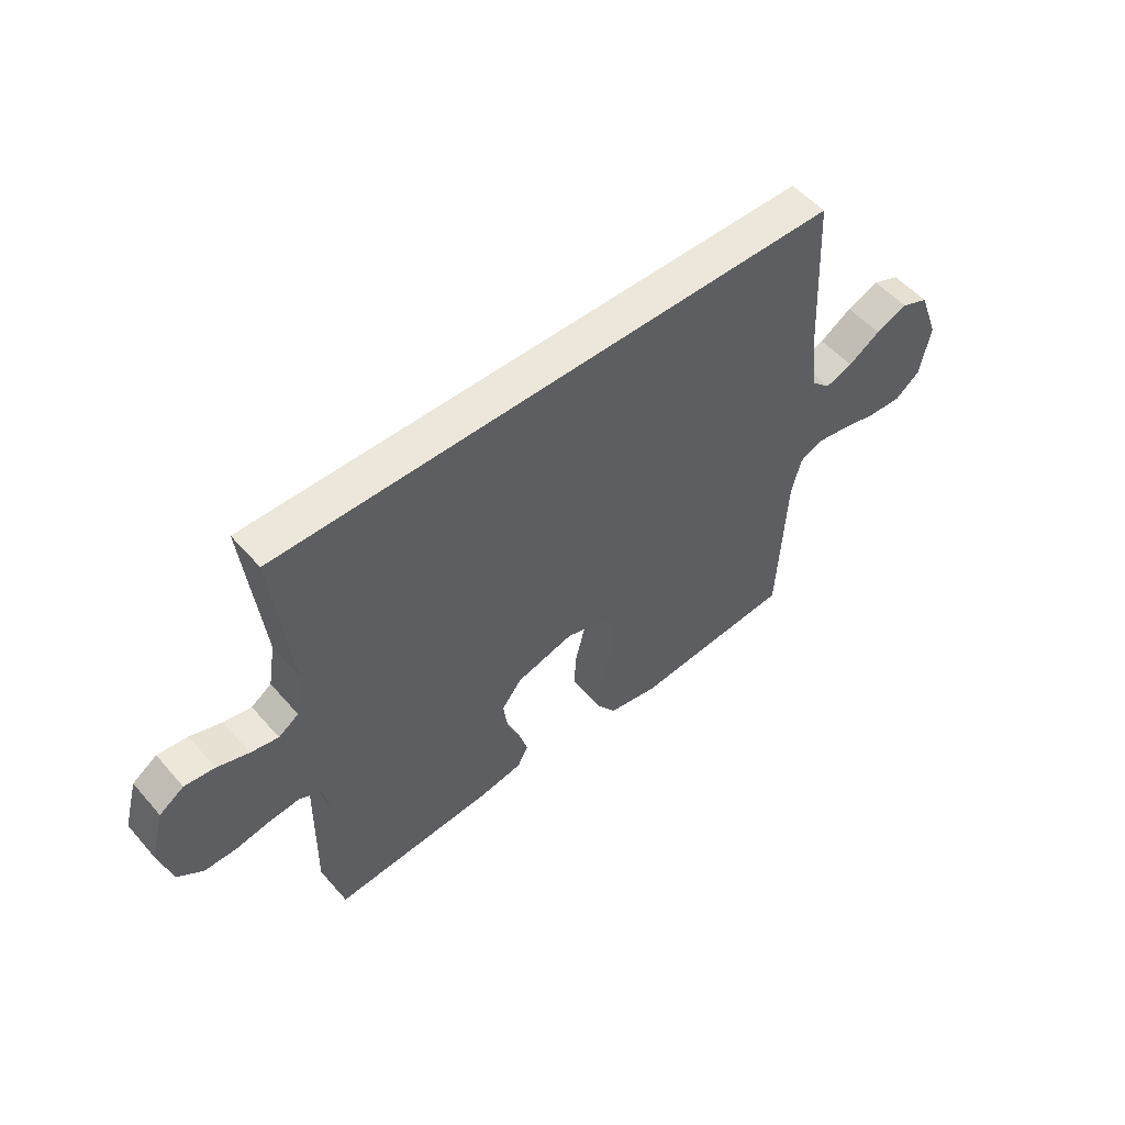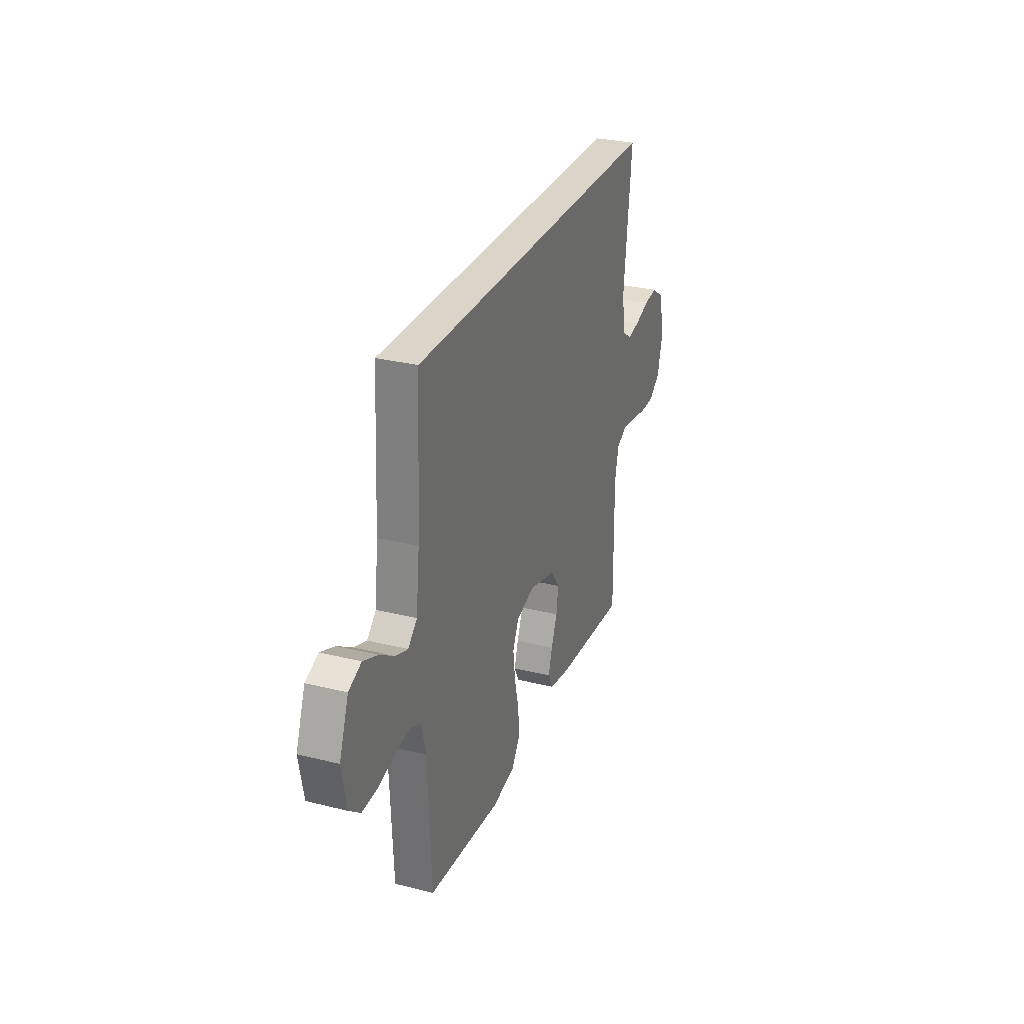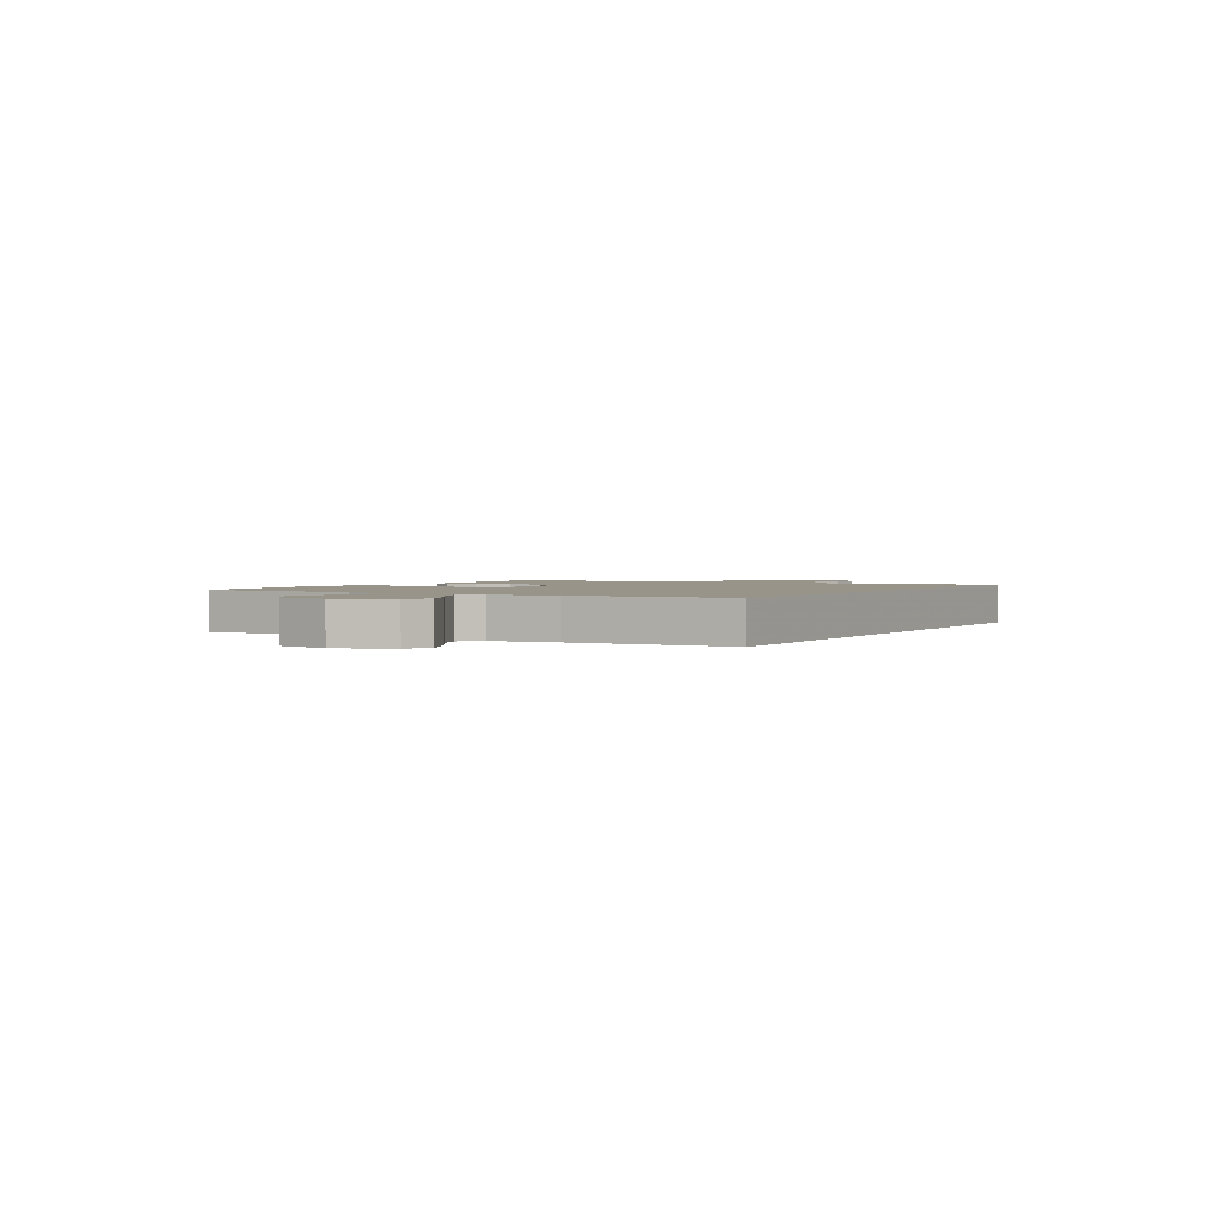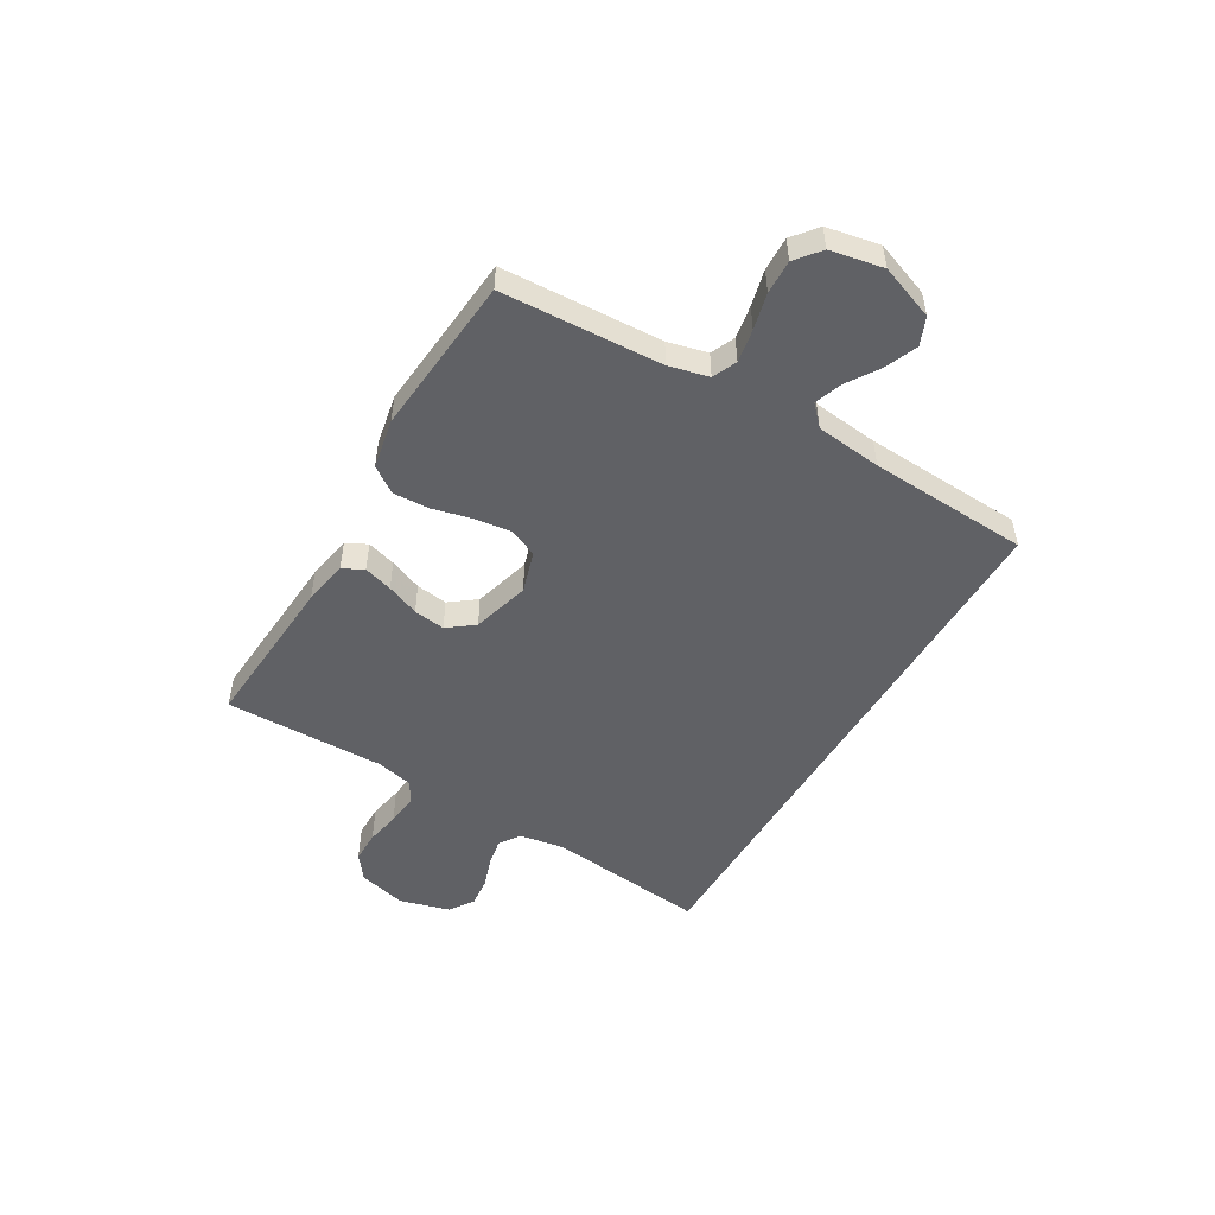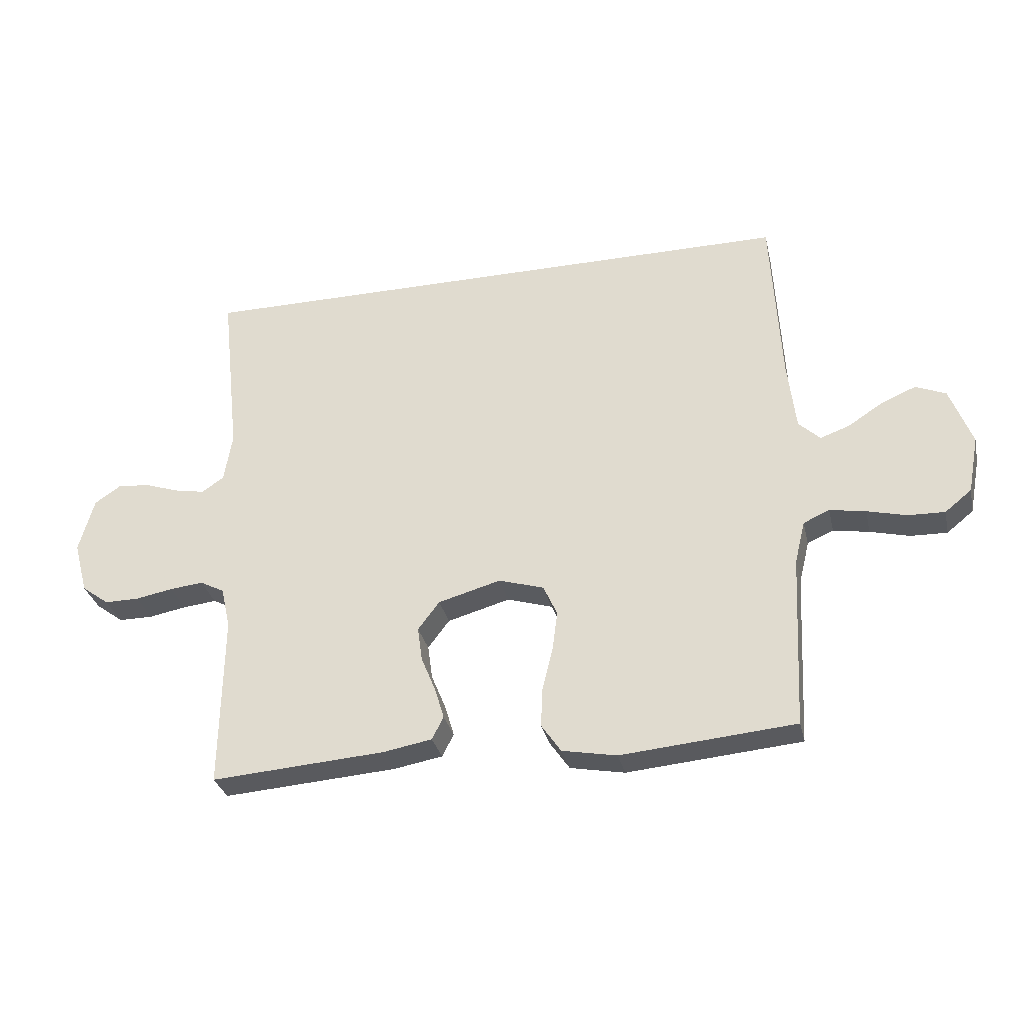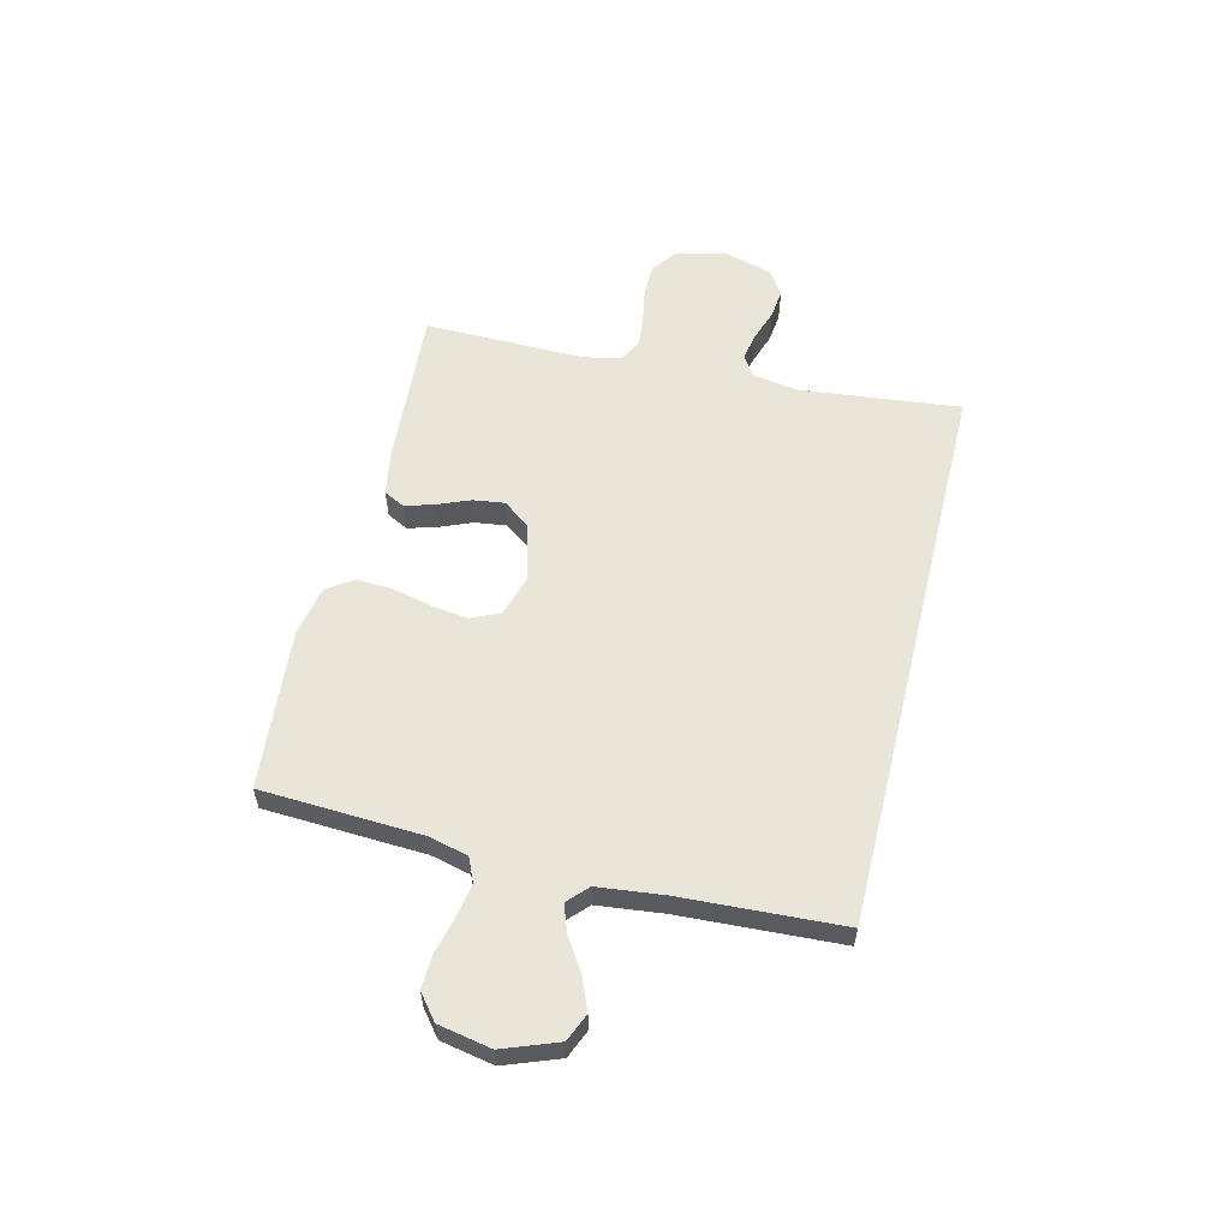
<metadata>
{"format":"obj","ext":"obj","renderer":"f3d","projection":"perspective","resolution":1024,"background":"white","views":[{"elev":53.4,"azim":140.0,"up":"+Z"},{"elev":29.1,"azim":-69.7,"up":"+Z"},{"elev":1.8,"azim":-60.1,"up":"+Y"},{"elev":-50.2,"azim":-120.4,"up":"+Y"},{"elev":-31.4,"azim":-167.2,"up":"+Z"},{"elev":57.8,"azim":-76.2,"up":"+Y"}]}
</metadata>
<code>
v 0.5 0.07 -0.5
v 0.2 0.07 -0.479
v 0.116 0.07 -0.464
v 0.096 0.07 -0.425
v 0.112 0.07 -0.371
v 0.137 0.07 -0.31
v 0.145 0.07 -0.251
v 0.108 0.07 -0.202
v 0 0.07 -0.172
v -0.078 0.07 -0.196
v -0.102 0.07 -0.249
v -0.093 0.07 -0.318
v -0.075 0.07 -0.392
v -0.072 0.07 -0.459
v -0.106 0.07 -0.508
v -0.2 0.07 -0.526
v -0.5 0.07 -0.5
v -0.515 0.07 -0.2
v -0.533 0.07 -0.126
v -0.578 0.07 -0.106
v -0.64 0.07 -0.117
v -0.708 0.07 -0.134
v -0.771 0.07 -0.136
v -0.817 0.07 -0.099
v -0.836 0.07 0
v -0.798 0.07 0.102
v -0.746 0.07 0.124
v -0.686 0.07 0.099
v -0.626 0.07 0.06
v -0.575 0.07 0.042
v -0.538 0.07 0.077
v -0.524 0.07 0.2
v -0.508 0.07 0.5
v 0.549 0.07 0.5
v 0.516 0.07 0.2
v 0.53 0.07 0.115
v 0.568 0.07 0.089
v 0.62 0.07 0.099
v 0.679 0.07 0.119
v 0.735 0.07 0.125
v 0.781 0.07 0.094
v 0.807 0.07 0
v 0.783 0.07 -0.09
v 0.736 0.07 -0.125
v 0.676 0.07 -0.125
v 0.612 0.07 -0.113
v 0.554 0.07 -0.107
v 0.512 0.07 -0.129
v 0.496 0.07 -0.2
v 0.5 0 -0.5
v 0.2 0 -0.479
v 0.116 0 -0.464
v 0.096 0 -0.425
v 0.112 0 -0.371
v 0.137 0 -0.31
v 0.145 0 -0.251
v 0.108 0 -0.202
v 0 0 -0.172
v -0.078 0 -0.196
v -0.102 0 -0.249
v -0.093 0 -0.318
v -0.075 0 -0.392
v -0.072 0 -0.459
v -0.106 0 -0.508
v -0.2 0 -0.526
v -0.5 0 -0.5
v -0.515 0 -0.2
v -0.533 0 -0.126
v -0.578 0 -0.106
v -0.64 0 -0.117
v -0.708 0 -0.134
v -0.771 0 -0.136
v -0.817 0 -0.099
v -0.836 0 0
v -0.798 0 0.102
v -0.746 0 0.124
v -0.686 0 0.099
v -0.626 0 0.06
v -0.575 0 0.042
v -0.538 0 0.077
v -0.524 0 0.2
v -0.508 0 0.5
v 0.549 0 0.5
v 0.516 0 0.2
v 0.53 0 0.115
v 0.568 0 0.089
v 0.62 0 0.099
v 0.679 0 0.119
v 0.735 0 0.125
v 0.781 0 0.094
v 0.807 0 0
v 0.783 0 -0.09
v 0.736 0 -0.125
v 0.676 0 -0.125
v 0.612 0 -0.113
v 0.554 0 -0.107
v 0.512 0 -0.129
v 0.496 0 -0.2
f 44 45 46
f 43 44 46
f 42 43 46
f 41 42 46
f 40 41 46
f 39 40 46
f 38 39 46
f 37 38 46 47
f 36 37 47 48
f 32 33 34 35
f 36 48 49
f 35 36 49
f 32 35 49
f 31 32 49
f 27 28 29
f 26 27 29
f 25 26 29
f 24 25 29
f 23 24 29
f 22 23 29
f 21 22 29
f 20 21 29 30
f 30 31 49
f 20 30 49
f 19 20 49
f 16 17 18
f 15 16 18
f 14 15 18
f 13 14 18
f 12 13 18
f 11 12 18 19
f 4 5 6
f 3 4 6
f 2 3 6
f 1 2 6
f 49 1 6
f 49 6 7
f 10 11 19
f 9 10 19
f 9 19 49
f 8 9 49
f 7 8 49
f 95 94 93
f 95 93 92
f 95 92 91
f 95 91 90
f 95 90 89
f 95 89 88
f 95 88 87
f 96 95 87 86
f 97 96 86 85
f 84 83 82 81
f 98 97 85
f 98 85 84
f 98 84 81
f 98 81 80
f 78 77 76
f 78 76 75
f 78 75 74
f 78 74 73
f 78 73 72
f 78 72 71
f 78 71 70
f 79 78 70 69
f 98 80 79
f 98 79 69
f 98 69 68
f 67 66 65
f 67 65 64
f 67 64 63
f 67 63 62
f 67 62 61
f 68 67 61 60
f 55 54 53
f 55 53 52
f 55 52 51
f 55 51 50
f 55 50 98
f 56 55 98
f 68 60 59
f 68 59 58
f 98 68 58
f 98 58 57
f 98 57 56
f 1 50 51 2
f 2 51 52 3
f 3 52 53 4
f 4 53 54 5
f 5 54 55 6
f 6 55 56 7
f 7 56 57 8
f 8 57 58 9
f 9 58 59 10
f 10 59 60 11
f 11 60 61 12
f 12 61 62 13
f 13 62 63 14
f 14 63 64 15
f 15 64 65 16
f 16 65 66 17
f 17 66 67 18
f 18 67 68 19
f 19 68 69 20
f 20 69 70 21
f 21 70 71 22
f 22 71 72 23
f 23 72 73 24
f 24 73 74 25
f 25 74 75 26
f 26 75 76 27
f 27 76 77 28
f 28 77 78 29
f 29 78 79 30
f 30 79 80 31
f 31 80 81 32
f 32 81 82 33
f 33 82 83 34
f 34 83 84 35
f 35 84 85 36
f 36 85 86 37
f 37 86 87 38
f 38 87 88 39
f 39 88 89 40
f 40 89 90 41
f 41 90 91 42
f 42 91 92 43
f 43 92 93 44
f 44 93 94 45
f 45 94 95 46
f 46 95 96 47
f 47 96 97 48
f 48 97 98 49
f 49 98 50 1

</code>
